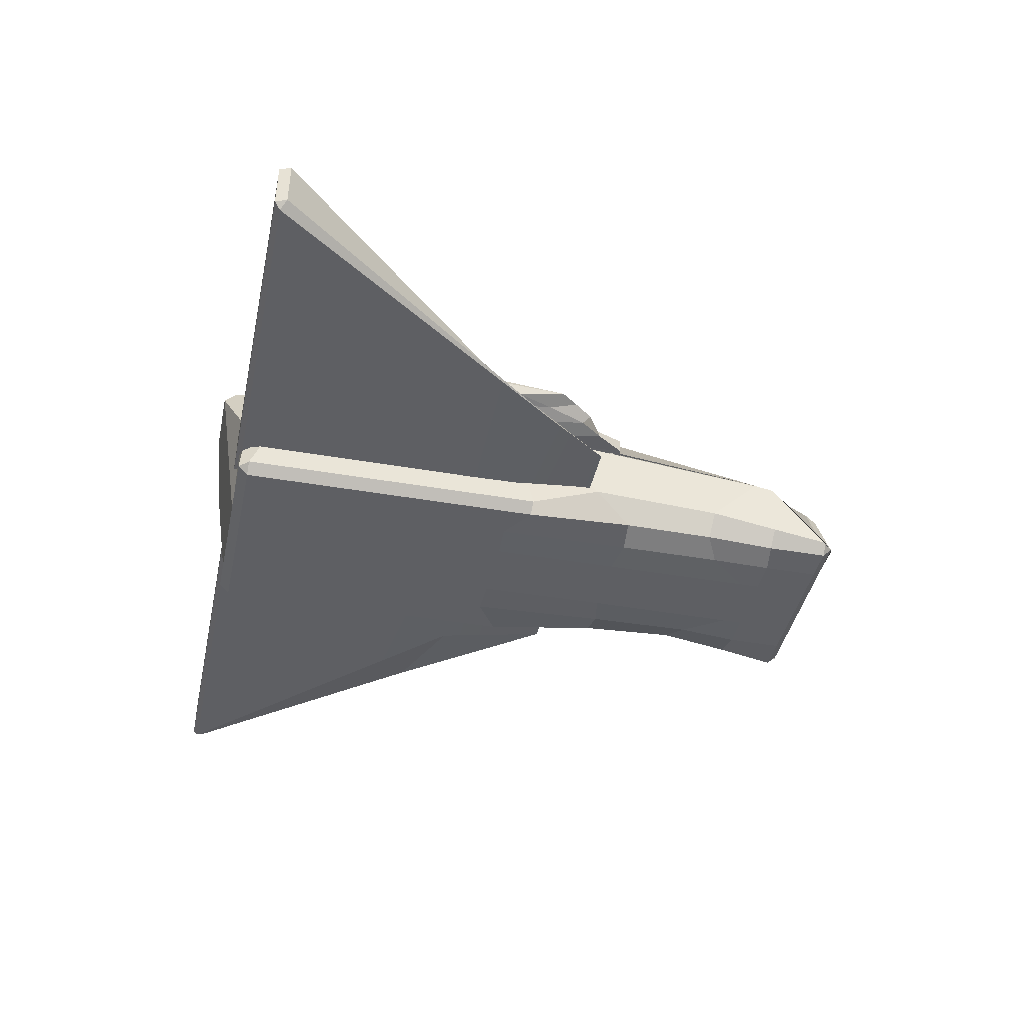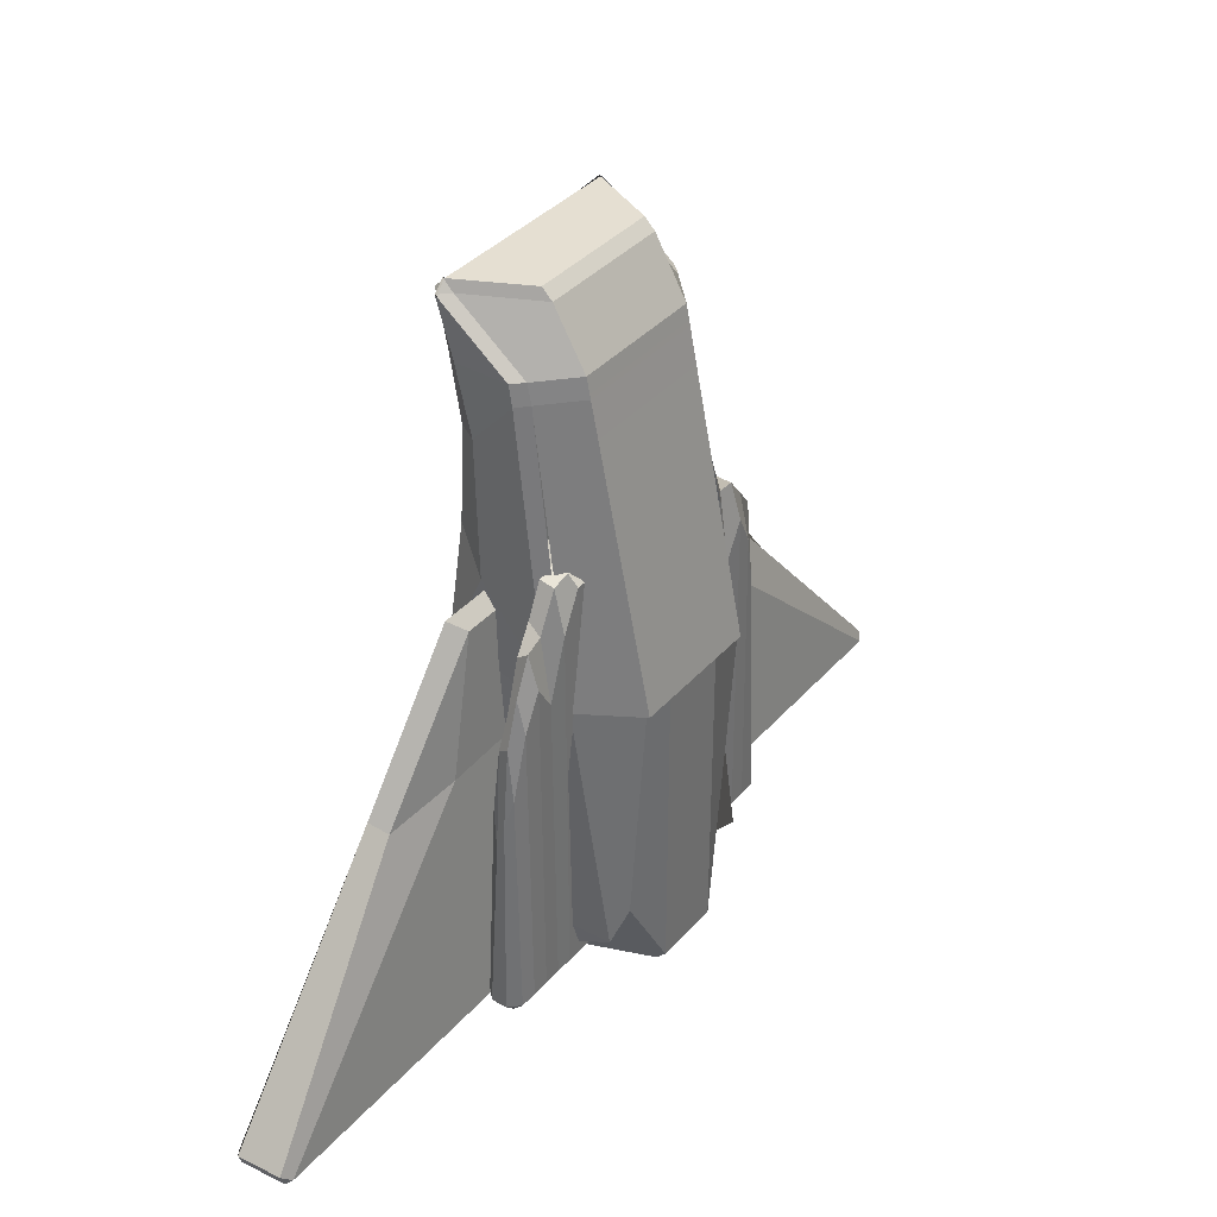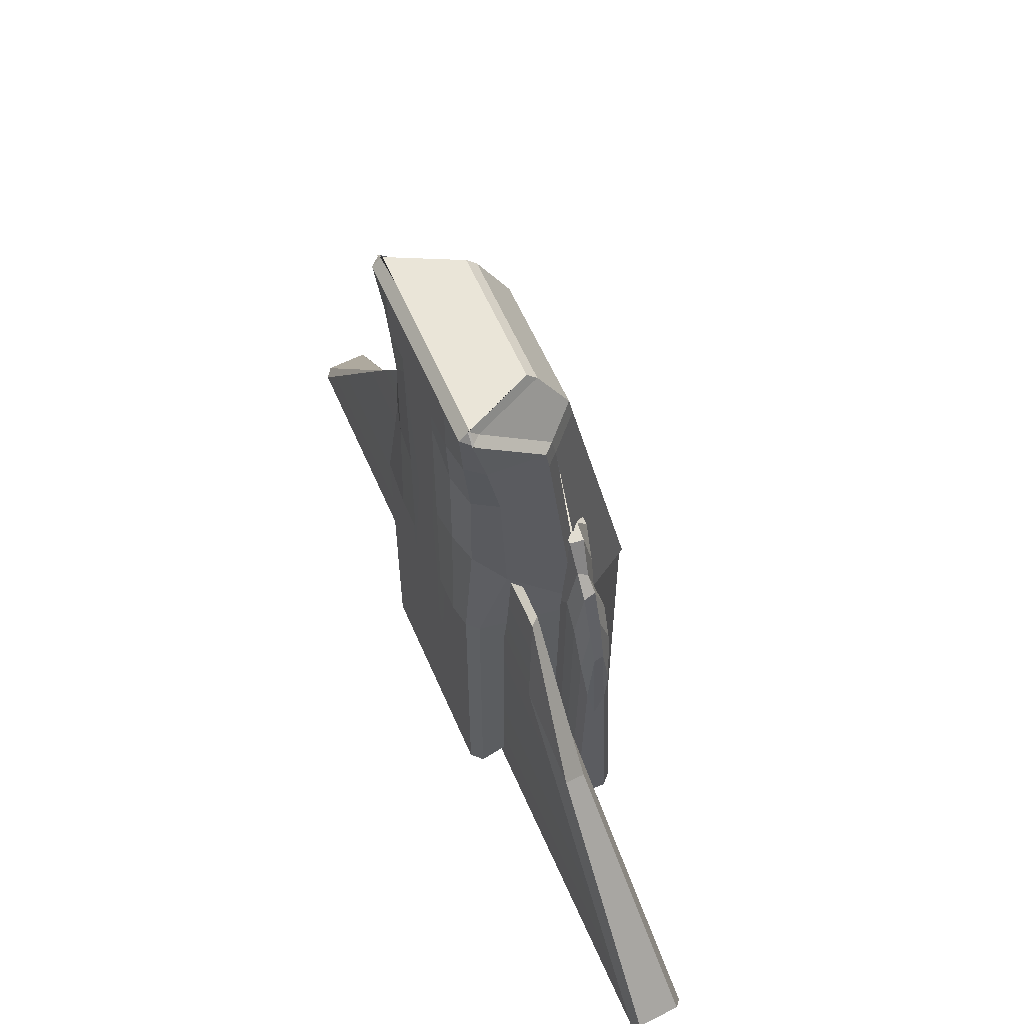
<metadata>
{"format":"obj","ext":"obj","renderer":"f3d","projection":"perspective","resolution":1024,"background":"white","views":[{"elev":-41.3,"azim":-102.0,"up":"+Y"},{"elev":37.5,"azim":126.0,"up":"+Z"},{"elev":59.2,"azim":66.7,"up":"+Z"}]}
</metadata>
<code>
o Cube.001
v 0.9839 -1.851 3.88
v 1.384 -1.773 3.834
v 1.478 -1.852 4.68
v 0.9856 -1.852 4.68
v -1.628 -1.703 4.68
v -1.628 -1.732 4.68
v -1.628 -0.7197 3.877
v -1.59 -1.534 3.849
v -1.628 -1.703 -0.1764
v -1.586 -0.1569 -0.5196
v -1.524 -0.1563 -4.064
v -1.628 -1.703 -4.68
v -0.9241 0.5653 -4.033
v -1.382 0.5635 -4.203
v -1.437 -0.007703 -0.5196
v -0.9444 0.8005 -0.5196
v 2.391 -0.4835 -4.683
v 2.643 -0.4835 -4.683
v 2.563 -0.3807 -1.633
v 2.37 -0.4162 -1.055
v -1.55 -1.33 2.86
v -1.628 -0.6687 3.578
v -1.586 -0.2343 -0.2211
v -1.583 -1.253 0.9001
v 1.583 -1.253 0.9006
v 1.669 -0.2343 -0.2211
v 1.628 -0.6687 3.578
v 1.55 -1.331 2.86
v 0.9856 -1.852 -4.68
v 1.478 -1.852 -4.68
v 1.477 -1.852 -0.1847
v 0.9832 -1.851 -0.5191
v 1.587 -1.528 3.846
v 1.628 -0.7197 3.877
v 1.628 -1.732 4.68
v 1.628 -1.703 4.68
v 0.9856 -1.703 -4.829
v 1.006 -0.2245 -5.045
v 1.418 -0.3086 -4.709
v 1.478 -1.703 -4.829
v 0.9574 -1.81 1.471
v 1.374 -1.692 1.441
v 1.324 -1.662 2.814
v 0.946 -1.802 3.007
v -2.356 -0.2909 -0.04346
v -2.363 -0.1456 0.3862
v -2.569 -0.1564 0.122
v -2.544 -0.2848 -0.585
v 2.792 -0.3342 -4.683
v 2.792 -0.1025 -4.683
v 2.653 -0.1536 -1.728
v 2.638 -0.2897 -2.157
v -2.391 0.04678 -4.683
v -2.643 0.04678 -4.683
v -2.581 -0.05657 -1.146
v -2.381 -0.003069 -0.3131
v -2.655 -0.2907 -1.734
v -2.652 -0.1509 -1.787
v -2.792 -0.1025 -4.683
v -2.792 -0.3342 -4.683
v 2.391 -0.3342 -4.832
v 2.391 -0.1025 -4.832
v 2.643 -0.1025 -4.832
v 2.643 -0.3342 -4.832
v 1.607 -0.1563 -4.064
v 1.464 0.5628 -4.202
v 1.628 -1.703 -4.68
v 1.478 -1.583 4.68
v 1.478 -1.732 4.829
v 1.478 -1.703 4.829
v -1.335 -0.3099 -4.709
v -1.478 -1.852 -4.68
v -1.478 -1.703 -4.829
v -1.478 -1.732 4.829
v -1.478 -1.583 4.68
v -1.478 -1.852 4.68
v -1.478 -1.703 4.829
v -1.325 -1.661 2.814
v -1.38 -1.764 3.829
v 1.478 -0.5704 3.877
v 1.478 -0.5115 3.59
v -1.478 -0.5704 3.877
v -1.478 -0.5115 3.59
v -1.437 -0.06666 -0.2333
v 1.628 -1.703 -0.1764
v -1.477 -1.852 -0.1847
v -1.374 -1.692 1.441
v 1.669 -0.1569 -0.5196
v 1.52 -0.007703 -0.5196
v 1.52 -0.06666 -0.2333
v -2.572 -0.3877 -1.365
v -2.643 -0.4835 -4.683
v -2.643 -0.3342 -4.832
v -2.643 -0.1025 -4.832
v 2.539 -0.2886 -0.6583
v 2.572 -0.05487 -1.329
v 2.543 -0.1564 -0.587
v 2.643 0.04678 -4.683
v -0.9856 -1.852 -4.68
v -0.9856 -1.703 -4.829
v 0.9856 -1.703 4.829
v 1.012 0.557 -4
v -0.9832 -1.85 3.88
v -0.9462 -1.802 3.006
v 1.027 0.7415 -0.2333
v 1.027 0.8005 -0.5196
v -0.9574 -1.81 1.471
v -0.9831 -1.851 -0.5191
v -2.391 -0.4835 -4.683
v -2.391 -0.3342 -4.832
v 2.391 0.04678 -4.683
v 2.35 -0.2882 -0.2048
v 0.4866 -1.846 1.383
v 0.4921 -1.852 -0.4994
v 4e-06 -1.851 1.065
v 0 -1.852 -0.237
v -0.4866 -1.846 1.383
v -0.4921 -1.852 -0.4994
v -0.9444 0.7415 -0.2333
v -0.4516 0.7415 -0.2333
v -0.4516 0.8005 -0.5196
v 0.04118 0.7415 -0.2333
v 0.04118 0.8005 -0.5196
v 0.534 0.7415 -0.2333
v 0.534 0.8005 -0.5196
v 0.4928 -1.852 3.877
v 0.4928 -1.852 3.578
v 0 -1.852 3.877
v 0 -1.852 3.578
v -0.4928 -1.852 3.877
v -0.4928 -1.852 3.578
v -0.921 -0.2402 -4.838
v -0.4516 0.8005 -5.023
v -0.4516 0.6513 -5.172
v 0.04118 0.8005 -5.023
v 0.04118 0.6513 -5.172
v 0.534 0.8005 -5.023
v 0.534 0.6513 -5.172
v -0.9856 -1.852 4.68
v -0.9856 -1.703 4.829
v -0.4928 -1.852 4.68
v -0.4928 -1.703 4.829
v 0 -1.852 4.68
v 0 -1.703 4.829
v 0.4928 -1.852 4.68
v 0.4928 -1.703 4.829
v 0.4928 -1.852 -4.68
v 0.4928 -1.703 -4.829
v 0 -1.852 -4.68
v 0 -1.703 -4.829
v -0.4928 -1.852 -4.68
v -0.4928 -1.703 -4.829
v 2.378 -0.003364 -0.3812
v 2.355 -0.1449 0.07918
v 2.138 0.01688 0.1513
v 2.128 -0.1391 0.6139
v 1.887 0.003626 -0.2359
v 1.884 -0.1393 0.7167
v 1.636 0.03082 0.6485
v 1.636 -0.1141 1.298
v 1.384 0.04678 1.227
v 1.384 -0.1025 1.376
v 1.133 0.04678 1.225
v 1.133 -0.1025 1.374
v 0.8809 0.04678 1.223
v 0.8809 -0.1025 1.372
v 0.6292 0.04678 1.222
v 0.6292 -0.1025 1.371
v 0.3775 0.04678 1.22
v 0.3775 -0.1025 1.369
v 0.1258 0.04678 1.218
v 0.1258 -0.1025 1.367
v -0.1258 0.04678 1.217
v -0.1258 -0.1025 1.366
v -0.3775 0.04678 1.215
v -0.3775 -0.1025 1.364
v -0.6292 0.04678 1.213
v -0.6292 -0.1025 1.362
v -0.8809 0.04678 1.211
v -0.8809 -0.1025 1.361
v -1.133 0.04678 1.21
v -1.133 -0.1025 1.359
v -1.343 -1.005 0.8647
v -1.384 -0.1025 1.357
v -1.636 0.03369 0.7203
v -1.636 -0.1128 1.305
v -1.887 4.9e-05 -0.3676
v -1.885 -0.1415 0.6829
v -2.138 0.01725 0.1605
v -2.13 -0.14 0.6755
v -2.373 -0.4158 -1.103
v -2.136 -0.4411 -0.3113
v -2.129 -0.3016 0.5442
v -1.887 -0.4538 0.1327
v -1.885 -0.3095 0.8878
v -1.636 -0.444 -0.2367
v -1.636 -0.3232 1.282
v -1.384 -0.4551 0.1273
v -1.384 -0.3342 1.357
v -1.133 -0.4835 1.21
v -1.133 -0.3342 1.359
v -0.8809 -0.4835 1.211
v -0.8809 -0.3342 1.361
v -0.6292 -0.4835 1.213
v -0.6292 -0.3342 1.362
v -0.3775 -0.4835 1.215
v -0.3775 -0.3342 1.364
v -0.1258 -0.4835 1.217
v -0.1258 -0.3342 1.366
v 0.1258 -0.4835 1.218
v 0.1258 -0.3342 1.367
v 0.3775 -0.4835 1.22
v 0.3775 -0.3342 1.369
v 0.6292 -0.4835 1.222
v 0.6292 -0.3342 1.371
v 0.8809 -0.4835 1.223
v 0.8809 -0.3342 1.372
v 1.133 -0.4835 1.225
v 1.133 -0.3342 1.374
v 1.384 -0.4548 0.1309
v 1.384 -0.3342 1.376
v 1.636 -0.4442 -0.2247
v 1.636 -0.3261 1.341
v 1.887 -0.4534 0.1353
v 1.885 -0.3085 0.8881
v 2.135 -0.4406 -0.3072
v 2.127 -0.3001 0.5012
v -2.391 -0.1025 -4.832
v -2.139 0.04678 -4.683
v -2.139 -0.1025 -4.832
v -1.888 0.04678 -4.683
v -1.888 -0.1025 -4.832
v -1.636 0.04678 -4.683
v -1.636 -0.1025 -4.832
v -1.384 0.04678 -4.683
v -1.384 -0.1025 -4.832
v -1.133 0.04678 -4.683
v -1.133 -0.1025 -4.832
v -0.8809 0.04678 -4.683
v -0.8809 -0.1025 -4.832
v -0.6292 0.04678 -4.683
v -0.6292 -0.1025 -4.832
v -0.3775 0.04678 -4.683
v -0.3775 -0.1025 -4.832
v -0.1258 0.04678 -4.683
v -0.1258 -0.1025 -4.832
v 0.1258 0.04678 -4.683
v 0.1258 -0.1025 -4.832
v 0.3775 0.04678 -4.683
v 0.3775 -0.1025 -4.832
v 0.6292 0.04678 -4.683
v 0.6292 -0.1025 -4.832
v 0.8809 0.04678 -4.683
v 0.8809 -0.1025 -4.832
v 1.133 0.04678 -4.683
v 1.133 -0.1025 -4.832
v 1.384 0.04678 -4.683
v 1.384 -0.1025 -4.832
v 1.636 0.04678 -4.683
v 1.636 -0.1025 -4.832
v 1.888 0.04678 -4.683
v 1.888 -0.1025 -4.832
v 2.139 0.04678 -4.683
v 2.139 -0.1025 -4.832
v 2.139 -0.4835 -4.683
v 2.139 -0.3342 -4.832
v 1.888 -0.4835 -4.683
v 1.888 -0.3342 -4.832
v 1.636 -0.4835 -4.683
v 1.636 -0.3342 -4.832
v 1.384 -0.4835 -4.683
v 1.384 -0.3342 -4.832
v 1.133 -0.4835 -4.683
v 1.133 -0.3342 -4.832
v 0.8809 -0.4835 -4.683
v 0.8809 -0.3342 -4.832
v 0.6292 -0.4835 -4.683
v 0.6292 -0.3342 -4.832
v 0.3775 -0.4835 -4.683
v 0.3775 -0.3342 -4.832
v 0.1258 -0.4835 -4.683
v 0.1258 -0.3342 -4.832
v -0.1258 -0.4835 -4.683
v -0.1258 -0.3342 -4.832
v -0.3775 -0.4835 -4.683
v -0.3775 -0.3342 -4.832
v -0.6292 -0.4835 -4.683
v -0.6292 -0.3342 -4.832
v -0.8809 -0.4835 -4.683
v -0.8809 -0.3342 -4.832
v -1.133 -0.4835 -4.683
v -1.133 -0.3342 -4.832
v -1.384 -0.4835 -4.683
v -1.384 -0.3342 -4.832
v -1.636 -0.4835 -4.683
v -1.636 -0.3342 -4.832
v -1.888 -0.4835 -4.683
v -1.888 -0.3342 -4.832
v -2.139 -0.4835 -4.683
v -2.139 -0.3342 -4.832
v 2.122 -1.024 0.5542
v 2.343 -1.197 0.7681
v -2.343 -1.197 0.7681
v -2.132 -1.004 0.5603
v 6.556 -0.5975 -4.714
v 6.599 -1.234 -4.718
v 3.829 -1.296 -1.387
v 3.784 -0.9986 -1.457
v 6.484 -1.334 -4.801
v -6.396 -1.334 -4.801
v -3.148 -1.338 -0.2387
v 2.557 -1.332 -0.8489
v -3.827 -1.004 -1.461
v -3.93 -1.295 -1.374
v -6.512 -1.234 -4.718
v -6.556 -0.5975 -4.714
v -6.497 -0.5909 -4.879
v -6.453 -1.241 -4.882
v 6.541 -1.241 -4.882
v 6.497 -0.5909 -4.879
v -2.605 -0.9105 -1.143
v -6.44 -0.4981 -4.798
v 2.667 -0.8828 -1.334
v 6.44 -0.4981 -4.798
v -0.9856 -0.1095 3.877
v -1.478 -0.5704 3.877
v -1.478 -1.583 4.68
v -0.9856 -0.5704 4.68
v -0.9856 -1.703 4.829
v -0.9856 -0.7197 4.829
v -1.478 -1.732 4.829
v -1.478 -1.703 4.829
v -0.9429 0.8427 -0.6036
v -1.436 0.03451 -0.6036
v -1.478 -0.5115 3.59
v -0.9856 -0.05058 3.59
v 0.9856 -0.1095 3.877
v 1.478 -0.5704 3.877
v 1.478 -0.5115 3.59
v 0.9856 -0.05058 3.59
v -0.4928 -0.1095 3.877
v -0.4928 -0.05058 3.59
v 0 -0.1095 3.877
v 0 -0.05058 3.59
v 0.4928 -0.1095 3.877
v 0.4928 -0.05058 3.59
v 1.478 -1.583 4.68
v 0.9856 -0.5704 4.68
v 0.9856 -0.7197 4.829
v 1.478 -1.732 4.829
v 0.4928 -0.5704 4.68
v 0.4928 -0.7197 4.829
v 0 -0.5704 4.68
v 0 -0.7197 4.829
v -0.4928 -0.5704 4.68
v -0.4928 -0.7197 4.829
v 1.521 0.03451 -0.6036
v 1.028 0.8427 -0.6036
v 0.5355 0.8427 -0.6036
v 0.0427 0.8427 -0.6036
v -0.4501 0.8427 -0.6036
v 1.478 -1.703 4.829
v 0.9856 -1.703 4.829
v 0.4928 -1.703 4.829
v 0 -1.703 4.829
v -0.4928 -1.703 4.829
f 1 2 3 4
f 5 6 7 8
f 9 10 11 12
f 13 14 15 16
f 17 18 19 20
f 21 22 23 24
f 25 26 27 28
f 29 30 31 32
f 33 34 35 36
f 37 38 39 40
f 41 42 43 44
f 45 46 47 48
f 49 50 51 52
f 53 54 55 56
f 57 58 59 60
f 61 62 63 64
f 65 39 66
f 30 40 67
f 35 68 69
f 36 70 3
f 71 11 14
f 72 12 73
f 6 74 75
f 76 77 5
f 8 21 78 79
f 80 34 27 81
f 82 83 22 7
f 2 43 28 33
f 10 23 84 15
f 85 25 42 31
f 24 9 86 87
f 26 88 89 90
f 91 48 57
f 47 55 58
f 92 60 93
f 54 94 59
f 19 52 95
f 96 97 51
f 18 64 49
f 98 50 63
f 79 76 5 8
f 99 72 73 100
f 65 67 40 39
f 77 74 6 5
f 69 70 36 35
f 71 73 12 11
f 80 68 35 34
f 4 3 70 101
f 15 14 11 10
f 102 66 39 38
f 31 30 67 85
f 87 78 21 24
f 90 81 27 26
f 75 82 7 6
f 3 2 33 36
f 34 33 28 27
f 103 79 78 104
f 22 21 8 7
f 83 84 23 22
f 43 42 25 28
f 72 86 9 12
f 66 89 88 65
f 105 90 89 106
f 107 87 86 108
f 26 25 85 88
f 10 9 24 23
f 92 91 57 60
f 48 47 58 57
f 55 54 59 58
f 94 93 60 59
f 109 92 93 110
f 111 98 63 62
f 50 49 64 63
f 19 18 49 52
f 98 96 51 50
f 97 95 52 51
f 20 19 95 112
f 56 55 47 46
f 67 65 88 85
f 42 41 32 31
f 41 113 114 32
f 113 115 116 114
f 115 117 118 116
f 117 107 108 118
f 84 119 16 15
f 119 120 121 16
f 120 122 123 121
f 122 124 125 123
f 124 105 106 125
f 2 1 44 43
f 1 126 127 44
f 126 128 129 127
f 128 130 131 129
f 130 103 104 131
f 14 13 132 71
f 13 133 134 132
f 133 135 136 134
f 135 137 138 136
f 137 102 38 138
f 76 139 140 77
f 139 141 142 140
f 141 143 144 142
f 143 145 146 144
f 145 4 101 146
f 30 29 37 40
f 29 147 148 37
f 147 149 150 148
f 149 151 152 150
f 151 99 100 152
f 87 107 104 78
f 107 117 131 104
f 117 115 129 131
f 115 113 127 129
f 113 41 44 127
f 73 71 132 100
f 100 132 134 152
f 152 134 136 150
f 150 136 138 148
f 148 138 38 37
f 72 99 108 86
f 99 151 118 108
f 151 149 116 118
f 149 147 114 116
f 147 29 32 114
f 66 102 106 89
f 102 137 125 106
f 137 135 123 125
f 135 133 121 123
f 133 13 16 121
f 79 103 139 76
f 103 130 141 139
f 130 128 143 141
f 128 126 145 143
f 126 1 4 145
f 96 153 154 97
f 153 155 156 154
f 155 157 158 156
f 157 159 160 158
f 159 161 162 160
f 161 163 164 162
f 163 165 166 164
f 165 167 168 166
f 167 169 170 168
f 169 171 172 170
f 171 173 174 172
f 173 175 176 174
f 175 177 178 176
f 177 179 180 178
f 179 181 182 180
f 181 183 184 182
f 183 185 186 184
f 185 187 188 186
f 187 189 190 188
f 189 56 46 190
f 91 191 45 48
f 191 192 193 45
f 192 194 195 193
f 194 196 197 195
f 196 198 199 197
f 198 200 201 199
f 200 202 203 201
f 202 204 205 203
f 204 206 207 205
f 206 208 209 207
f 208 210 211 209
f 210 212 213 211
f 212 214 215 213
f 214 216 217 215
f 216 218 219 217
f 218 220 221 219
f 220 222 223 221
f 222 224 225 223
f 224 226 227 225
f 226 20 112 227
f 54 53 228 94
f 53 229 230 228
f 229 231 232 230
f 231 233 234 232
f 233 235 236 234
f 235 237 238 236
f 237 239 240 238
f 239 241 242 240
f 241 243 244 242
f 243 245 246 244
f 245 247 248 246
f 247 249 250 248
f 249 251 252 250
f 251 253 254 252
f 253 255 256 254
f 255 257 258 256
f 257 259 260 258
f 259 261 262 260
f 261 263 264 262
f 263 111 62 264
f 18 17 61 64
f 17 265 266 61
f 265 267 268 266
f 267 269 270 268
f 269 271 272 270
f 271 273 274 272
f 273 275 276 274
f 275 277 278 276
f 277 279 280 278
f 279 281 282 280
f 281 283 284 282
f 283 285 286 284
f 285 287 288 286
f 287 289 290 288
f 289 291 292 290
f 291 293 294 292
f 293 295 296 294
f 295 297 298 296
f 297 299 300 298
f 299 109 110 300
f 93 94 228 110
f 110 228 230 300
f 300 230 232 298
f 298 232 234 296
f 296 234 236 294
f 294 236 238 292
f 292 238 240 290
f 290 240 242 288
f 288 242 244 286
f 286 244 246 284
f 284 246 248 282
f 282 248 250 280
f 280 250 252 278
f 278 252 254 276
f 276 254 256 274
f 274 256 258 272
f 272 258 260 270
f 270 260 262 268
f 268 262 264 266
f 266 264 62 61
f 98 111 153 96
f 111 263 155 153
f 263 261 157 155
f 261 259 159 157
f 259 257 161 159
f 257 255 163 161
f 255 253 165 163
f 253 251 167 165
f 251 249 169 167
f 249 247 171 169
f 247 245 173 171
f 245 243 175 173
f 243 241 177 175
f 241 239 179 177
f 239 237 181 179
f 237 235 183 181
f 235 233 185 183
f 233 231 187 185
f 231 229 189 187
f 229 53 56 189
f 95 97 154 112
f 112 154 156 227
f 227 156 158 225
f 225 158 160 223
f 223 160 162 221
f 221 162 164 219
f 219 164 166 217
f 217 166 168 215
f 215 168 170 213
f 213 170 172 211
f 211 172 174 209
f 209 174 176 207
f 207 176 178 205
f 205 178 180 203
f 203 180 182 201
f 201 182 184 199
f 199 184 186 197
f 197 186 188 195
f 195 188 190 193
f 193 190 46 45
f 92 109 191 91
f 109 299 192 191
f 299 297 194 192
f 297 295 196 194
f 295 293 198 196
f 293 291 200 198
f 291 289 202 200
f 289 287 204 202
f 287 285 206 204
f 285 283 208 206
f 283 281 210 208
f 281 279 212 210
f 279 277 214 212
f 277 275 216 214
f 275 273 218 216
f 273 271 220 218
f 271 269 222 220
f 269 267 224 222
f 267 265 226 224
f 265 17 20 226
f 301 302 303 304
f 305 306 307 308
f 309 310 311 312
f 313 314 315 316
f 317 318 319 320
f 321 304 313
f 303 311 314
f 322 316 317
f 310 318 315
f 323 308 301
f 312 302 307
f 324 320 305
f 309 306 319
f 322 321 313 316
f 304 303 314 313
f 311 310 315 314
f 318 317 316 315
f 324 322 317 320
f 310 309 319 318
f 306 305 320 319
f 323 324 305 308
f 309 312 307 306
f 302 301 308 307
f 321 323 301 304
f 312 311 303 302
f 322 324 323 321
f 325 326 327 328
f 329 330 331 332
f 333 334 335 336
f 328 327 331 330
f 337 338 339 340
f 326 325 336 335
f 325 341 342 336
f 341 343 344 342
f 343 345 346 344
f 345 337 340 346
f 347 348 349 350
f 348 351 352 349
f 351 353 354 352
f 353 355 356 354
f 355 328 330 356
f 357 358 340 339
f 358 359 346 340
f 359 360 344 346
f 360 361 342 344
f 361 333 336 342
f 362 350 349 363
f 363 349 352 364
f 364 352 354 365
f 365 354 356 366
f 366 356 330 329
f 338 337 348 347
f 337 345 351 348
f 345 343 353 351
f 343 341 355 353
f 341 325 328 355

</code>
